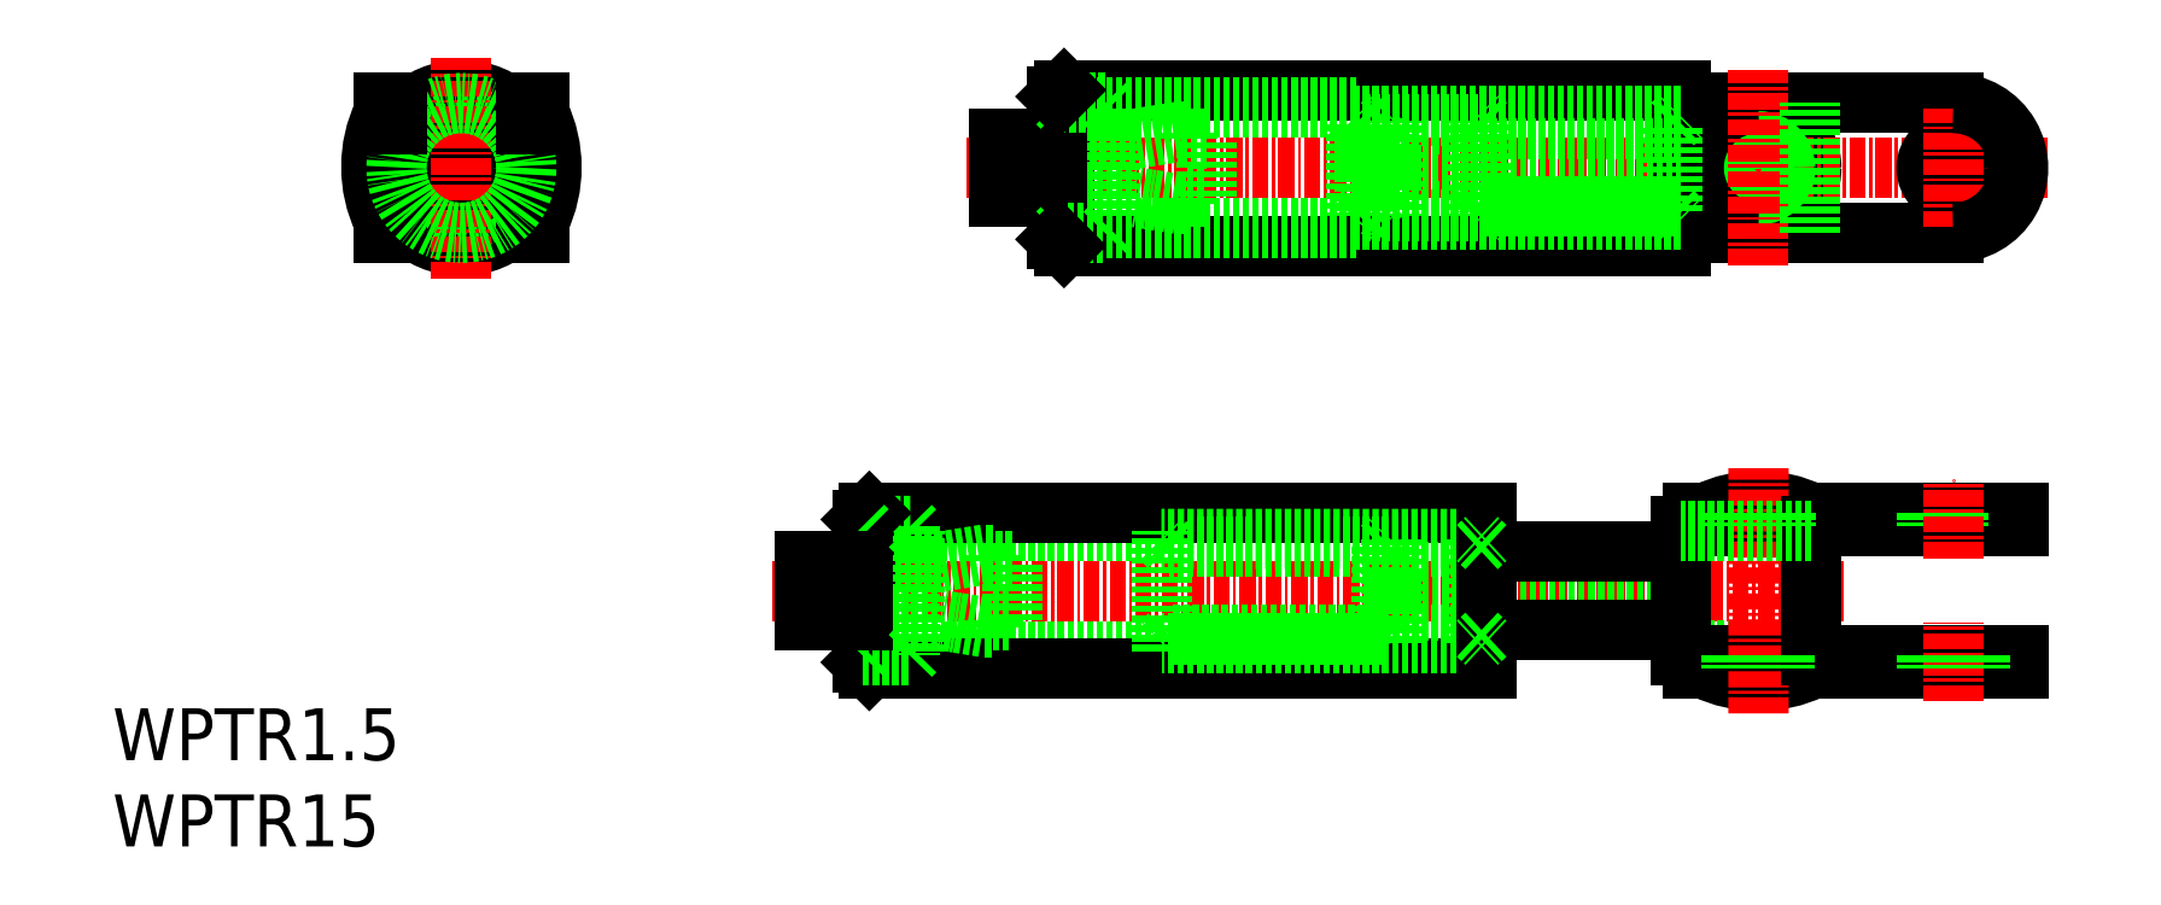
<metadata>
{"format":"dxf","ext":"dxf","renderer":"ezdxf+matplotlib","layout":"modelspace","background":"white","min_lineweight":24,"dpi":150}
</metadata>
<code>
0
SECTION
2
ENTITIES
0
LINE
8
CENTER
10
39.55
20
44.66
30
0
11
56.55
21
44.66
31
0
0
CIRCLE
8
0
10
48.05
20
44.66
30
0
40
6
0
CIRCLE
8
0
10
48.05
20
44.66
30
0
40
4
0
CIRCLE
8
0
10
48.05
20
44.66
30
0
40
2.8
0
CIRCLE
8
0
10
48.05
20
44.66
30
0
40
2.25
0
ARC
8
0
10
50.7
20
44.75
30
0
40
9.588
50
154.4
51
205.6
0
LINE
8
0
10
43.05
20
39.64
30
0
11
43.05
21
41.35
31
0
0
LINE
8
0
10
42.05
20
39.64
30
0
11
42.05
21
49.66
31
0
0
TEXT
8
0
10
21.18
20
-7.6
30
0
40
4
1
WPTR15
0
TEXT
8
0
10
21.18
20
-0.9585
30
0
40
4
1
WPTR1.5
0
LINE
8
0
10
43.05
20
39.64
30
0
11
42.05
21
39.64
31
0
0
LINE
8
0
10
42.05
20
49.66
30
0
11
43.05
21
49.66
31
0
0
LINE
8
0
10
151.9
20
49.18
30
0
11
142
21
49.18
31
0
0
LINE
8
0
10
151.9
20
40.2
30
0
11
142
21
40.2
31
0
0
CIRCLE
8
0
10
148
20
44.66
30
0
40
4.066
0
LINE
8
0
10
168
20
6.083
30
0
11
143
21
6.083
31
0
0
LINE
8
0
10
142
20
17.08
30
0
11
168
21
17.08
31
0
0
LINE
8
CENTER
10
71.98
20
12.08
30
0
11
154.6
21
12.08
31
0
0
LINE
8
CENTER
10
86.98
20
44.66
30
0
11
170.5
21
44.66
31
0
0
LINE
8
0
10
168
20
18.08
30
0
11
143
21
18.08
31
0
0
ARC
8
0
10
148
20
9.8
30
0
40
9.224
50
63.91
51
116.1
0
LINE
8
0
10
142
20
49.66
30
0
11
163
21
49.66
31
0
0
LINE
8
0
10
163
20
39.66
30
0
11
142
21
39.66
31
0
0
LINE
8
0
10
152.1
20
7.512
30
0
11
142
21
7.512
31
0
0
CIRCLE
8
0
10
148
20
44.66
30
0
40
2.05
0
LINE
8
0
10
168
20
7.094
30
0
11
142
21
7.094
31
0
0
ARC
8
0
10
148
20
14.76
30
0
40
9.614
50
244.5
51
295.5
0
ARC
8
0
10
45.4
20
44.72
30
0
40
9.588
50
334.4
51
25.58
0
LINE
8
0
10
53.05
20
39.64
30
0
11
53.05
21
41.35
31
0
0
LINE
8
0
10
54.05
20
49.66
30
0
11
54.05
21
39.64
31
0
0
LINE
8
0
10
94.48
20
38.66
30
0
11
94.48
21
50.66
31
0
0
LINE
8
0
10
119
20
48.04
30
0
11
119
21
41.29
31
0
0
LINE
8
0
10
126.3
20
48.66
30
0
11
126.3
21
40.71
31
0
0
LINE
8
0
10
127
20
48.04
30
0
11
127
21
41.27
31
0
0
LINE
8
0
10
142
20
50.66
30
0
11
142
21
38.66
31
0
0
ARC
8
0
10
148
20
44.66
30
0
40
5
50
90.12
51
269.9
0
LINE
8
0
10
119.8
20
43.16
30
0
11
119.8
21
46.16
31
0
0
LINE
8
0
10
117
20
40.01
30
0
11
117
21
49.31
31
0
0
LINE
8
0
10
93.98
20
39.66
30
0
11
93.98
21
49.66
31
0
0
LINE
8
0
10
94.33
20
40.01
30
0
11
94.33
21
49.31
31
0
0
LINE
8
0
10
97.63
20
49.66
30
0
11
97.63
21
39.66
31
0
0
LINE
8
0
10
117.6
20
41.29
30
0
11
117.6
21
48.04
31
0
0
LINE
8
0
10
93.98
20
39.16
30
0
11
93.98
21
50.16
31
0
0
LINE
8
0
10
93.98
20
49.64
30
0
11
93.98
21
39.66
31
0
0
LINE
8
0
10
89.48
20
46.91
30
0
11
89.48
21
42.41
31
0
0
LINE
8
0
10
97.98
20
40.01
30
0
11
97.98
21
49.31
31
0
0
LINE
8
0
10
105.5
20
42.41
30
0
11
105.5
21
46.91
31
0
0
LINE
8
0
10
119.6
20
48.66
30
0
11
119.6
21
40.66
31
0
0
LINE
8
CENTER
10
148
20
37.16
30
0
11
148
21
52.16
31
0
0
LINE
8
0
10
141.4
20
41.29
30
0
11
141.4
21
48.04
31
0
0
LINE
8
CENTER
10
48.05
20
36.16
30
0
11
48.05
21
53.16
31
0
0
LINE
8
0
10
142
20
38.66
30
0
11
94.48
21
38.66
31
0
0
LINE
8
0
10
102
20
16.73
30
0
11
79.33
21
16.73
31
0
0
LINE
8
0
10
117
20
40.01
30
0
11
94.33
21
40.01
31
0
0
LINE
8
0
10
93.98
20
42.41
30
0
11
100.1
21
42.41
31
0
0
LINE
8
0
10
102
20
7.433
30
0
11
79.33
21
7.433
31
0
0
LINE
8
0
10
79.48
20
18.08
30
0
11
127
21
18.08
31
0
0
LINE
8
0
10
127
20
6.083
30
0
11
79.48
21
6.083
31
0
0
LINE
8
0
10
88.38
20
14.88
30
0
11
84.98
21
14.33
31
0
0
LINE
8
0
10
85.97
20
9.672
30
0
11
85.08
21
9.817
31
0
0
LINE
8
0
10
82.98
20
7.433
30
0
11
82.98
21
16.73
31
0
0
LINE
8
0
10
79.33
20
7.433
30
0
11
79.33
21
16.73
31
0
0
LINE
8
0
10
79.48
20
6.083
30
0
11
79.48
21
18.08
31
0
0
LINE
8
0
10
78.98
20
17.58
30
0
11
78.98
21
6.583
31
0
0
LINE
8
0
10
74.48
20
14.33
30
0
11
74.48
21
9.833
31
0
0
LINE
8
0
10
82.63
20
17.08
30
0
11
82.63
21
7.083
31
0
0
LINE
8
0
10
79.48
20
6.083
30
0
11
78.98
21
6.583
31
0
0
LINE
8
0
10
79.33
20
7.433
30
0
11
78.98
21
7.083
31
0
0
LINE
8
0
10
78.98
20
7.083
30
0
11
81.24
21
7.083
31
0
0
LINE
8
0
10
78.98
20
7.083
30
0
11
82.62
21
7.083
31
0
0
LINE
8
0
10
78.98
20
9.833
30
0
11
85.08
21
9.833
31
0
0
LINE
8
0
10
74.48
20
9.833
30
0
11
78.98
21
9.833
31
0
0
LINE
8
0
10
82.63
20
7.074
30
0
11
82.98
21
7.433
31
0
0
LINE
8
0
10
82.63
20
17.08
30
0
11
78.98
21
17.08
31
0
0
LINE
8
0
10
78.98
20
17.58
30
0
11
79.48
21
18.08
31
0
0
LINE
8
0
10
79.33
20
16.73
30
0
11
78.98
21
17.08
31
0
0
LINE
8
0
10
84.98
20
14.33
30
0
11
78.98
21
14.33
31
0
0
LINE
8
0
10
78.98
20
14.33
30
0
11
74.48
21
14.33
31
0
0
LINE
8
0
10
82.98
20
16.73
30
0
11
82.63
21
17.08
31
0
0
LINE
8
0
10
90.48
20
9.833
30
0
11
90.48
21
14.33
31
0
0
LINE
8
0
10
88.98
20
9.283
30
0
11
88.98
21
9.833
31
0
0
LINE
8
0
10
86.28
20
9.623
30
0
11
88.38
21
9.283
31
0
0
LINE
8
0
10
88.38
20
9.283
30
0
11
88.98
21
9.283
31
0
0
LINE
8
0
10
88.98
20
9.833
30
0
11
90.48
21
9.833
31
0
0
LINE
8
0
10
85.99
20
9.67
30
0
11
86.24
21
9.629
31
0
0
LINE
8
0
10
90.48
20
14.33
30
0
11
88.98
21
14.33
31
0
0
LINE
8
0
10
88.98
20
14.33
30
0
11
88.98
21
14.88
31
0
0
LINE
8
0
10
88.98
20
14.88
30
0
11
88.38
21
14.88
31
0
0
LINE
8
0
10
54.05
20
39.64
30
0
11
53.05
21
39.64
31
0
0
LINE
8
0
10
89.48
20
42.41
30
0
11
93.98
21
42.41
31
0
0
LINE
8
0
10
94.33
20
40.01
30
0
11
93.98
21
39.66
31
0
0
LINE
8
0
10
93.98
20
39.66
30
0
11
97.62
21
39.66
31
0
0
LINE
8
0
10
97.63
20
39.66
30
0
11
97.98
21
40.02
31
0
0
LINE
8
0
10
94.48
20
38.66
30
0
11
93.98
21
39.16
31
0
0
LINE
8
CENTER
10
148
20
2.643
30
0
11
148
21
21.53
31
0
0
LINE
8
0
10
119
20
8.708
30
0
11
127
21
8.708
31
0
0
LINE
8
0
10
127
20
16.08
30
0
11
102
21
16.08
31
0
0
LINE
8
0
10
127
20
8.083
30
0
11
102
21
8.083
31
0
0
LINE
8
0
10
119.8
20
13.58
30
0
11
142
21
13.58
31
0
0
LINE
8
0
10
119.8
20
10.58
30
0
11
142
21
10.58
31
0
0
LINE
8
0
10
127
20
15.46
30
0
11
102.6
21
15.46
31
0
0
LINE
8
0
10
119.1
20
8.708
30
0
11
102.6
21
8.708
31
0
0
LINE
8
0
10
102
20
7.433
30
0
11
102
21
16.73
31
0
0
LINE
8
0
10
102.6
20
8.708
30
0
11
102
21
8.083
31
0
0
LINE
8
0
10
102.6
20
15.46
30
0
11
102
21
16.08
31
0
0
LINE
8
0
10
119.6
20
16.08
30
0
11
119.6
21
8.083
31
0
0
LINE
8
0
10
119.8
20
10.58
30
0
11
119.8
21
13.58
31
0
0
LINE
8
0
10
119
20
15.46
30
0
11
119
21
8.708
31
0
0
LINE
8
0
10
119
20
8.708
30
0
11
119.6
21
8.083
31
0
0
LINE
8
0
10
119
20
10.08
30
0
11
119.8
21
10.58
31
0
0
LINE
8
0
10
119
20
15.46
30
0
11
119.6
21
16.08
31
0
0
LINE
8
0
10
119
20
14.08
30
0
11
119.8
21
13.58
31
0
0
LINE
8
0
10
127
20
9.083
30
0
11
142
21
9.083
31
0
0
LINE
8
0
10
142
20
15.08
30
0
11
127
21
15.08
31
0
0
LINE
8
0
10
127
20
15.46
30
0
11
127
21
8.708
31
0
0
LINE
8
0
10
126.3
20
16.08
30
0
11
126.3
21
8.083
31
0
0
LINE
8
0
10
127
20
18.08
30
0
11
127
21
6.083
31
0
0
LINE
8
0
10
127
20
8.708
30
0
11
126.3
21
8.083
31
0
0
LINE
8
0
10
126.3
20
8.708
30
0
11
127
21
8.083
31
0
0
LINE
8
0
10
126.3
20
15.46
30
0
11
127
21
16.08
31
0
0
LINE
8
0
10
127
20
15.46
30
0
11
126.3
21
16.08
31
0
0
LINE
8
0
10
142
20
17.08
30
0
11
142
21
7.094
31
0
0
LINE
8
0
10
143
20
7.094
30
0
11
143
21
6.083
31
0
0
LINE
8
0
10
145.9
20
7.094
30
0
11
145.9
21
6.083
31
0
0
LINE
8
0
10
143
20
18.08
30
0
11
143
21
17.08
31
0
0
LINE
8
0
10
145.9
20
18.08
30
0
11
145.9
21
17.08
31
0
0
LINE
8
0
10
142
20
40.66
30
0
11
117
21
40.66
31
0
0
LINE
8
0
10
117.6
20
41.29
30
0
11
127
21
41.29
31
0
0
LINE
8
0
10
119.8
20
43.16
30
0
11
142
21
43.16
31
0
0
LINE
8
0
10
104
20
42.41
30
0
11
105.5
21
42.41
31
0
0
LINE
8
0
10
101.3
20
42.2
30
0
11
103.4
21
41.86
31
0
0
LINE
8
0
10
103.4
20
41.86
30
0
11
104
21
41.86
31
0
0
LINE
8
0
10
104
20
41.86
30
0
11
104
21
42.41
31
0
0
LINE
8
0
10
101
20
42.25
30
0
11
100.1
21
42.4
31
0
0
LINE
8
0
10
101
20
42.25
30
0
11
101.2
21
42.21
31
0
0
LINE
8
0
10
117.6
20
41.29
30
0
11
117
21
40.66
31
0
0
LINE
8
0
10
119
20
41.29
30
0
11
119.6
21
40.66
31
0
0
LINE
8
0
10
119
20
42.66
30
0
11
119.8
21
43.16
31
0
0
LINE
8
0
10
127
20
41.66
30
0
11
142
21
41.66
31
0
0
LINE
8
0
10
127
20
41.27
30
0
11
126.4
21
40.66
31
0
0
LINE
8
0
10
141.4
20
41.29
30
0
11
142
21
40.66
31
0
0
LINE
8
0
10
94.48
20
50.66
30
0
11
142
21
50.66
31
0
0
LINE
8
0
10
117
20
49.31
30
0
11
94.33
21
49.31
31
0
0
LINE
8
0
10
99.98
20
46.91
30
0
11
93.98
21
46.91
31
0
0
LINE
8
0
10
53.05
20
49.66
30
0
11
54.05
21
49.66
31
0
0
LINE
8
0
10
93.98
20
46.91
30
0
11
89.48
21
46.91
31
0
0
LINE
8
0
10
97.63
20
49.66
30
0
11
93.98
21
49.66
31
0
0
LINE
8
0
10
94.33
20
49.31
30
0
11
93.98
21
49.66
31
0
0
LINE
8
0
10
93.98
20
50.16
30
0
11
94.48
21
50.66
31
0
0
LINE
8
0
10
97.98
20
49.31
30
0
11
97.63
21
49.66
31
0
0
LINE
8
0
10
142
20
48.66
30
0
11
117
21
48.66
31
0
0
LINE
8
0
10
117.6
20
48.04
30
0
11
127
21
48.04
31
0
0
LINE
8
0
10
119.8
20
46.16
30
0
11
142
21
46.16
31
0
0
LINE
8
0
10
105.5
20
46.91
30
0
11
104
21
46.91
31
0
0
LINE
8
0
10
104
20
46.91
30
0
11
104
21
47.46
31
0
0
LINE
8
0
10
104
20
47.46
30
0
11
103.4
21
47.46
31
0
0
LINE
8
0
10
103.4
20
47.46
30
0
11
99.98
21
46.91
31
0
0
LINE
8
0
10
117.6
20
48.04
30
0
11
117
21
48.66
31
0
0
LINE
8
0
10
119
20
48.04
30
0
11
119.6
21
48.66
31
0
0
LINE
8
0
10
119
20
46.66
30
0
11
119.8
21
46.16
31
0
0
LINE
8
0
10
142
20
47.66
30
0
11
127
21
47.66
31
0
0
LINE
8
0
10
127
20
48.04
30
0
11
126.3
21
48.66
31
0
0
LINE
8
0
10
141.4
20
48.04
30
0
11
142
21
48.66
31
0
0
LINE
8
0
10
142
20
48.66
30
0
11
142
21
48.66
31
0
0
CIRCLE
8
0
10
163
20
44.66
30
0
40
2.05
0
LINE
8
0
10
151.9
20
39.66
30
0
11
151.9
21
49.66
31
0
0
LINE
8
CENTER
10
163
20
40.11
30
0
11
163
21
49.21
31
0
0
LINE
8
CENTER
10
163
20
3.583
30
0
11
163
21
9.594
31
0
0
LINE
8
0
10
152.1
20
7.094
30
0
11
152.1
21
17.08
31
0
0
LINE
8
0
10
150
20
7.094
30
0
11
150
21
6.083
31
0
0
LINE
8
0
10
160.9
20
7.094
30
0
11
160.9
21
6.083
31
0
0
LINE
8
0
10
150.1
20
18.08
30
0
11
150.1
21
17.08
31
0
0
LINE
8
0
10
160.9
20
18.08
30
0
11
160.9
21
17.08
31
0
0
LINE
8
0
10
168
20
7.094
30
0
11
168
21
6.083
31
0
0
LINE
8
0
10
165
20
7.094
30
0
11
165
21
6.083
31
0
0
LINE
8
0
10
165
20
18.08
30
0
11
165
21
17.08
31
0
0
LINE
8
0
10
168
20
17.08
30
0
11
168
21
18.08
31
0
0
LINE
8
CENTER
10
163
20
14.58
30
0
11
163
21
20.58
31
0
0
ARC
8
0
10
163
20
44.66
30
0
40
5
50
269.9
51
90
0
CIRCLE
8
0
10
48.05
20
44.66
30
0
40
5
0
LINE
8
0
10
152.1
20
16.67
30
0
11
142
21
16.67
31
0
0
LINE
8
0
10
43.05
20
47.98
30
0
11
43.05
21
49.66
31
0
0
LINE
8
0
10
53.05
20
47.98
30
0
11
53.05
21
49.66
31
0
0
ENDSEC
0
EOF

</code>
